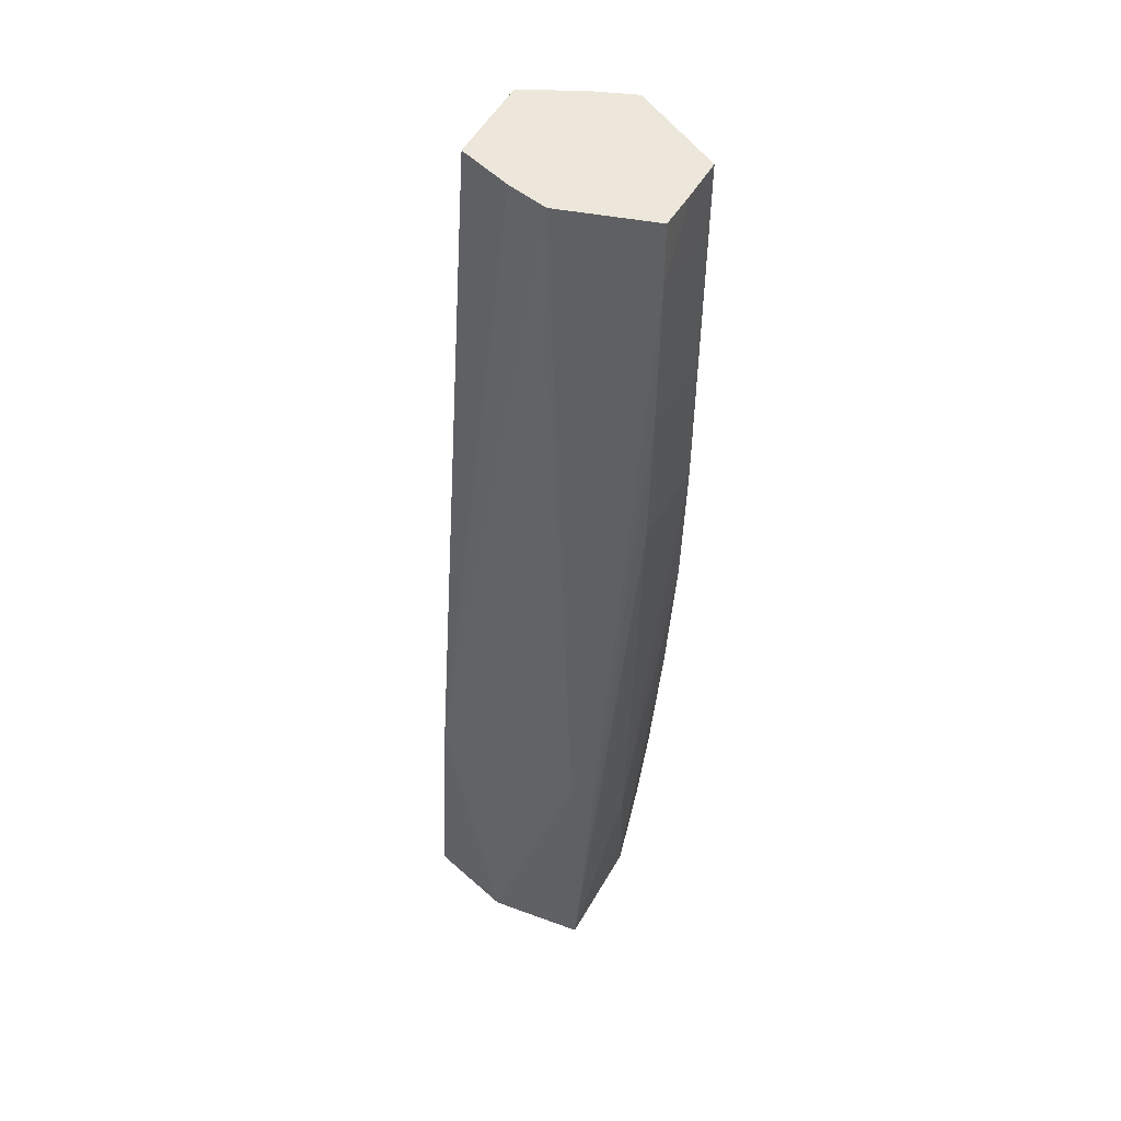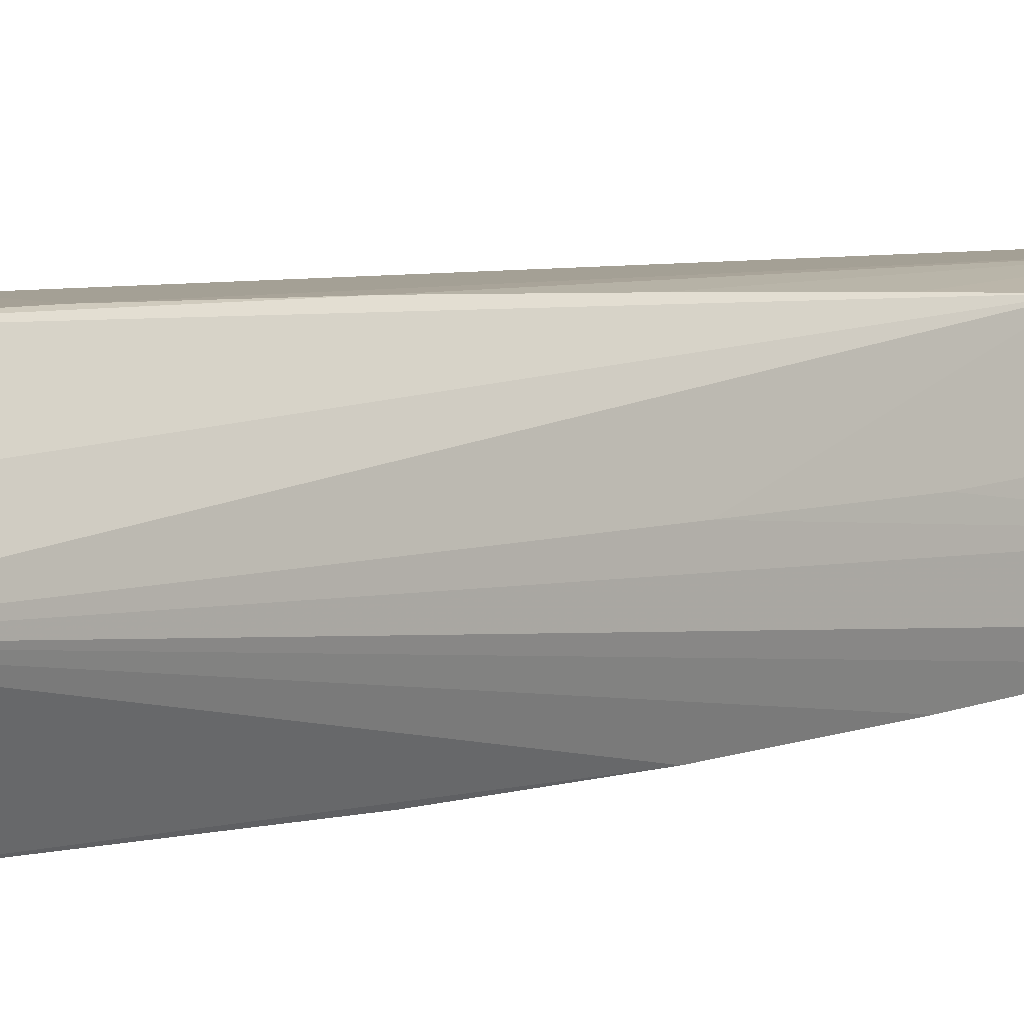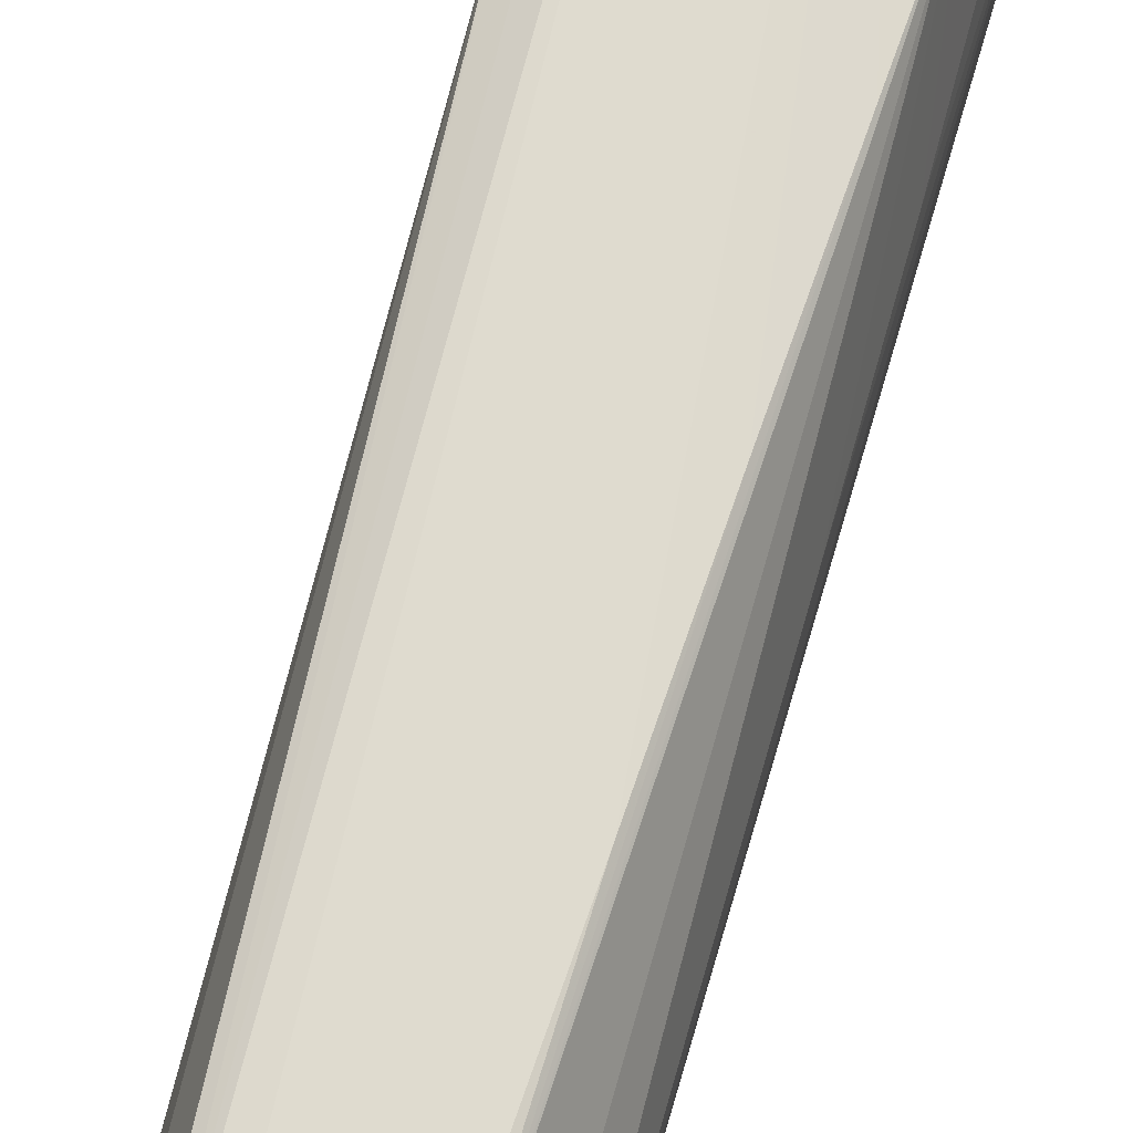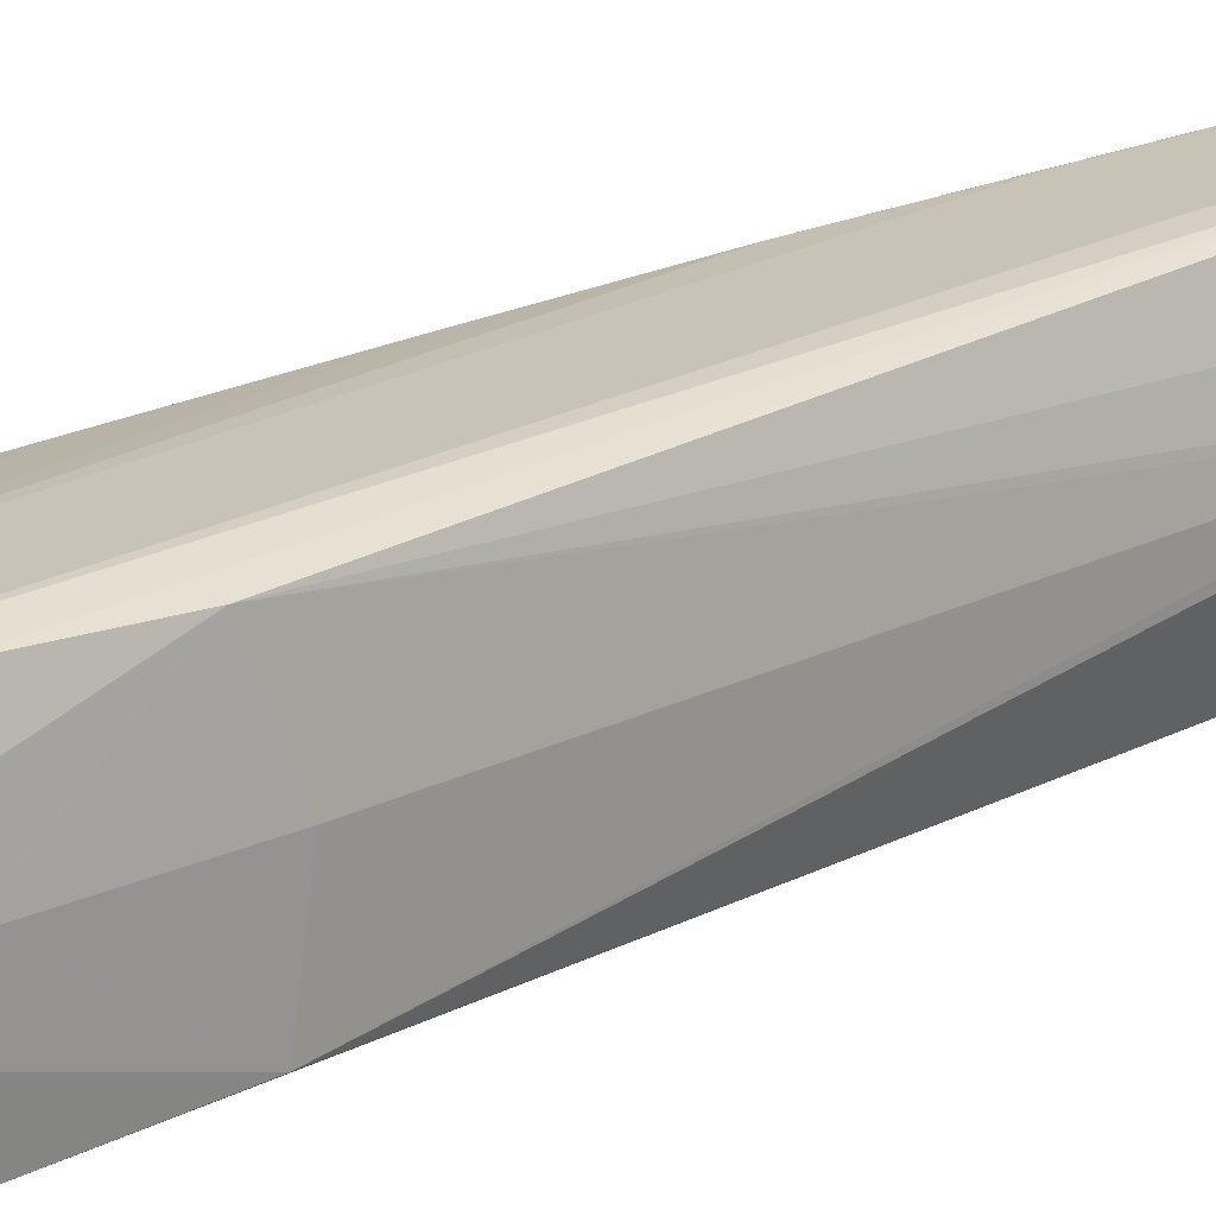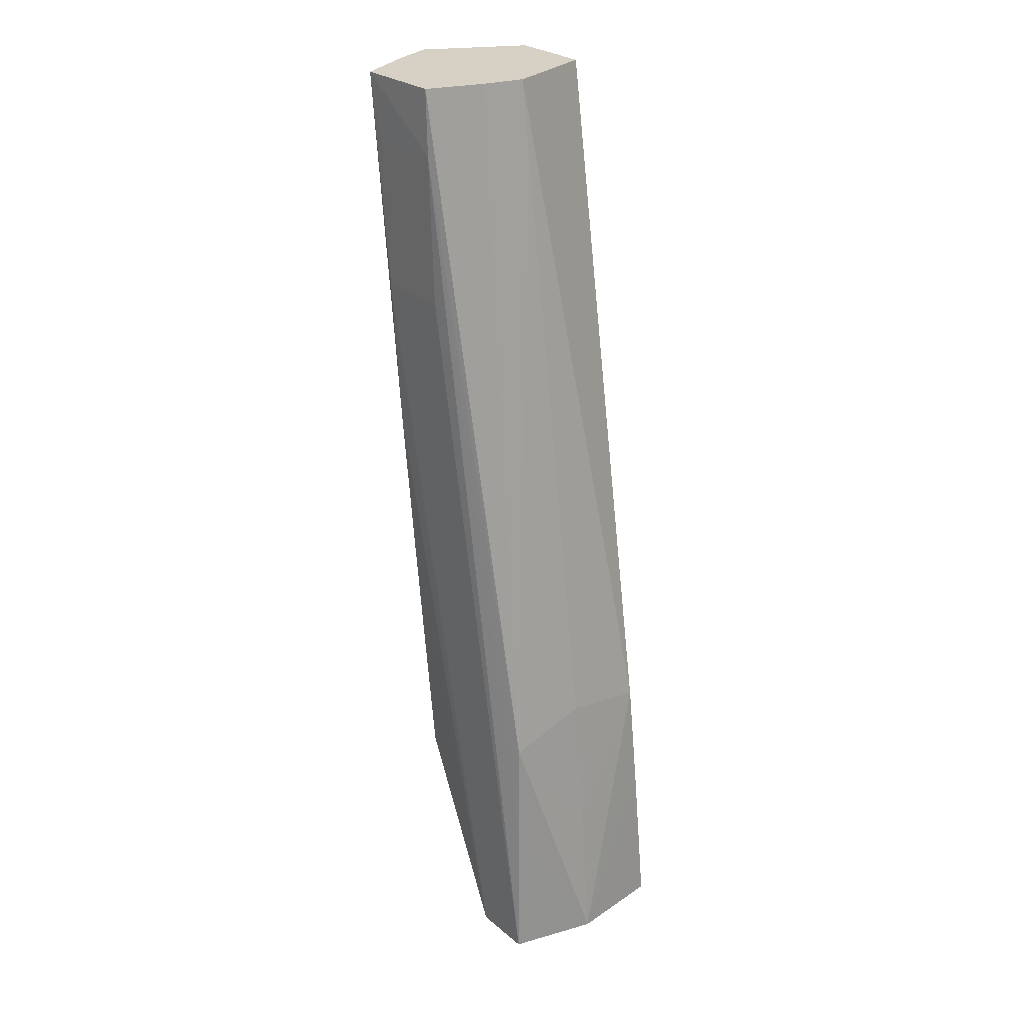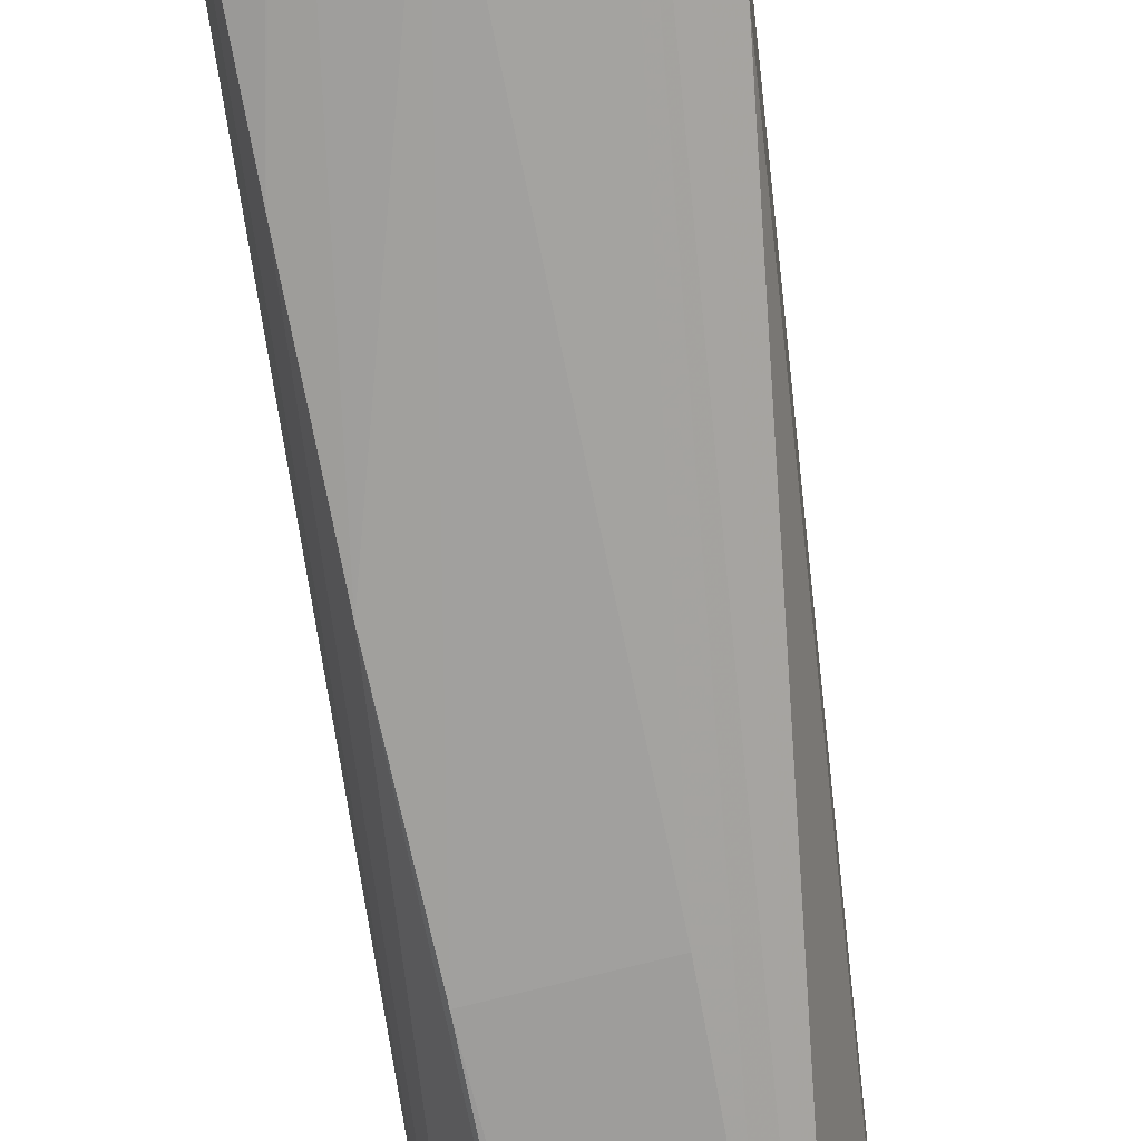
<metadata>
{"format":"obj","ext":"obj","renderer":"f3d","projection":"perspective","resolution":1024,"background":"white","views":[{"elev":51.7,"azim":-60.7,"up":"+Z"},{"elev":6.3,"azim":51.1,"up":"+Y"},{"elev":71.3,"azim":22.3,"up":"+Y"},{"elev":19.3,"azim":-126.0,"up":"+Y"},{"elev":27.0,"azim":-128.3,"up":"+Z"},{"elev":-71.7,"azim":-165.6,"up":"+Y"}]}
</metadata>
<code>
v 0.04258 0.08695 0.0967
v 0.04176 0.08894 0.0967
v 0.04013 0.08228 0.0967
v 0.03886 0.08193 0.07138
v 0.03843 0.08219 0.064
v 0.03796 0.08258 0.05663
v 0.03759 0.08297 0.05107
v 0.03759 0.08508 0.05107
v 0.03974 0.08695 0.07138
v 0.03751 0.09081 0.05874
v 0.04029 0.09183 0.0967
v 0.03807 0.08228 0.0967
v 0.03935 0.08219 0.09349
v 0.03918 0.082 0.08611
v 0.0391 0.08186 0.07874
v 0.03365 0.08192 0.05663
v 0.03423 0.08226 0.04919
v 0.03441 0.08228 0.04919
v 0.03474 0.08237 0.04919
v 0.03638 0.08667 0.04919
v 0.03674 0.08999 0.05383
v 0.03794 0.0873 0.05642
v 0.03889 0.08695 0.064
v 0.03638 0.08698 0.04919
v 0.03621 0.08748 0.04919
v 0.03779 0.09106 0.064
v 0.03236 0.09117 0.04919
v 0.03821 0.09138 0.07138
v 0.03867 0.09165 0.07874
v 0.03908 0.09181 0.08611
v 0.03951 0.09183 0.09349
v 0.03559 0.09183 0.09349
v 0.03581 0.09174 0.0967
v 0.03599 0.08232 0.0967
v 0.03573 0.08219 0.09349
v 0.03523 0.082 0.08611
v 0.0347 0.08186 0.07874
v 0.02887 0.08224 0.04919
v 0.02934 0.09117 0.04919
v 0.03528 0.09181 0.08611
v 0.02962 0.09095 0.05663
v 0.02982 0.09077 0.06186
v 0.0349 0.08899 0.0967
v 0.03446 0.08695 0.0967
v 0.02967 0.08295 0.06267
v 0.02931 0.08261 0.05663
v 0.02887 0.08225 0.04926
v 0.02824 0.08695 0.04919
v 0.02932 0.09113 0.04919
v 0.02896 0.08695 0.05663
v 0.02964 0.08695 0.06324
v 0.03399 0.08695 0.09349
f 1 2 11
f 1 11 33
f 1 33 43
f 1 43 44
f 1 44 34
f 1 34 12
f 1 12 3
f 1 3 4
f 1 4 5
f 1 5 6
f 1 6 7
f 1 7 8
f 1 8 9
f 1 9 10
f 1 10 2
f 2 10 11
f 3 12 35
f 3 35 13
f 3 13 14
f 3 14 15
f 3 15 4
f 4 15 16
f 4 16 17
f 4 17 5
f 5 17 18
f 5 18 6
f 6 18 19
f 6 19 7
f 7 19 20
f 7 20 24
f 7 24 8
f 8 21 10
f 8 10 22
f 8 22 23
f 8 23 9
f 8 24 25
f 8 25 21
f 9 23 10
f 10 26 11
f 10 23 22
f 10 21 27
f 10 27 26
f 11 26 28
f 11 28 29
f 11 29 30
f 11 30 31
f 11 31 32
f 11 32 33
f 12 34 35
f 13 35 36
f 13 36 14
f 14 36 37
f 14 37 15
f 15 37 16
f 16 38 17
f 16 37 38
f 17 38 48
f 17 48 49
f 17 49 39
f 17 39 27
f 17 27 25
f 17 25 24
f 17 24 20
f 17 20 19
f 17 19 18
f 21 25 27
f 26 27 28
f 27 39 40
f 27 40 30
f 27 30 29
f 27 29 28
f 30 40 32
f 30 32 31
f 32 40 39
f 32 39 41
f 32 41 42
f 32 42 33
f 33 42 43
f 34 44 45
f 34 45 46
f 34 46 35
f 35 46 47
f 35 47 36
f 36 47 38
f 36 38 37
f 38 47 48
f 39 49 41
f 41 49 48
f 41 48 42
f 42 48 50
f 42 50 51
f 42 51 52
f 42 52 44
f 42 44 43
f 44 52 45
f 45 51 50
f 45 50 48
f 45 48 46
f 45 52 51
f 46 48 47

</code>
